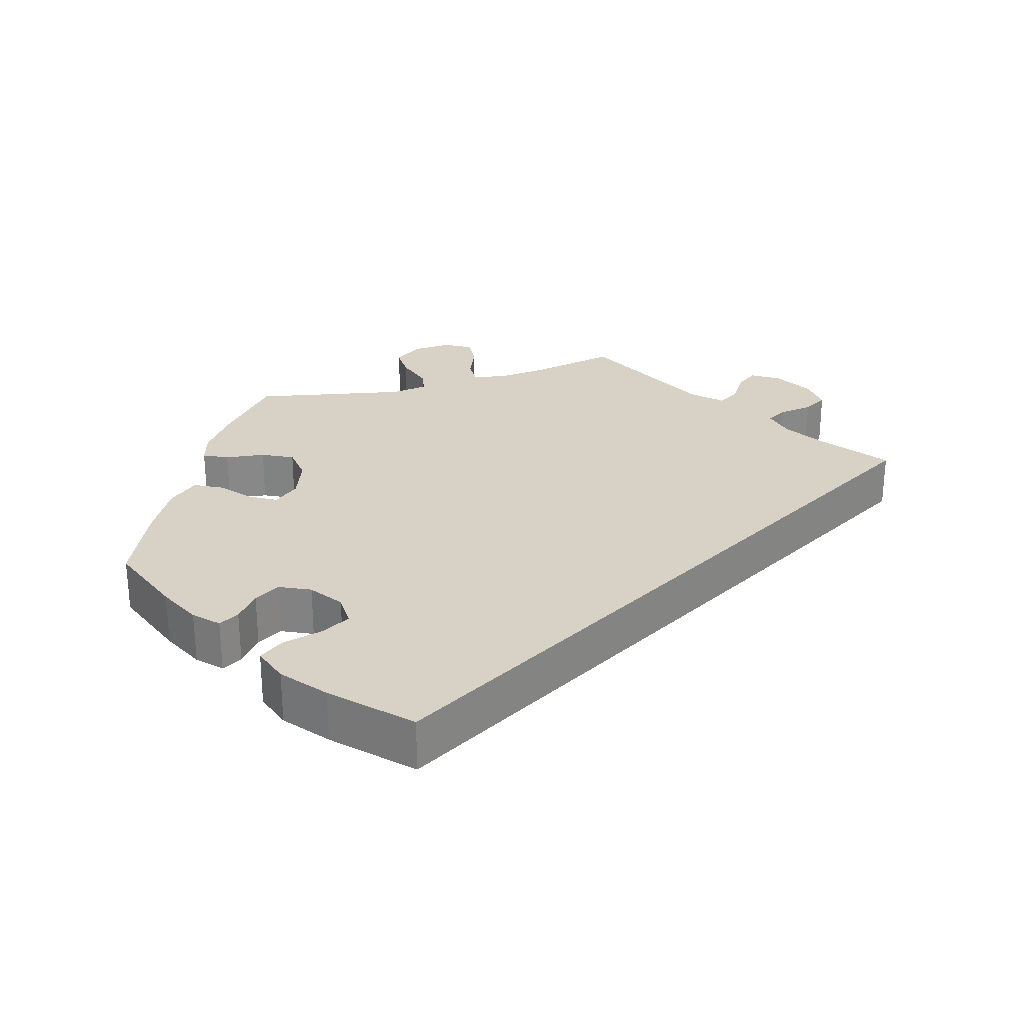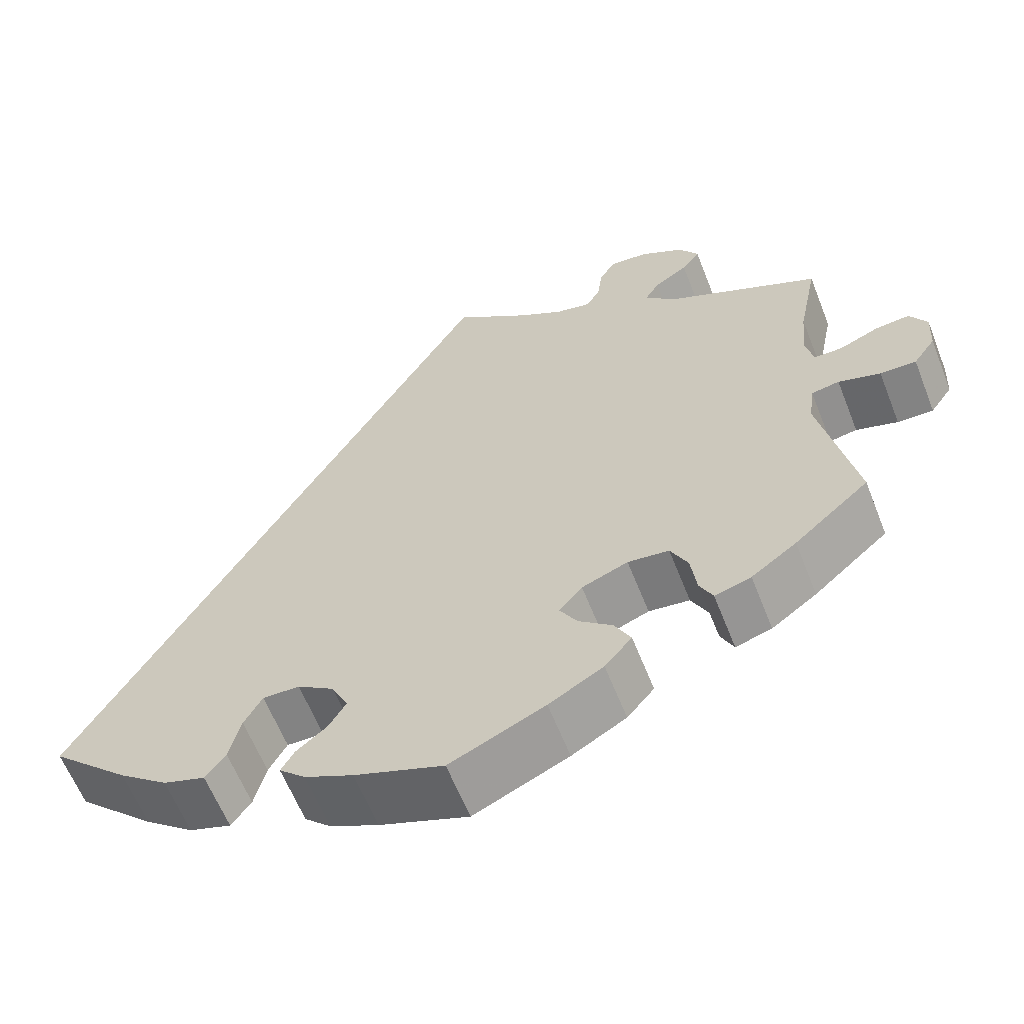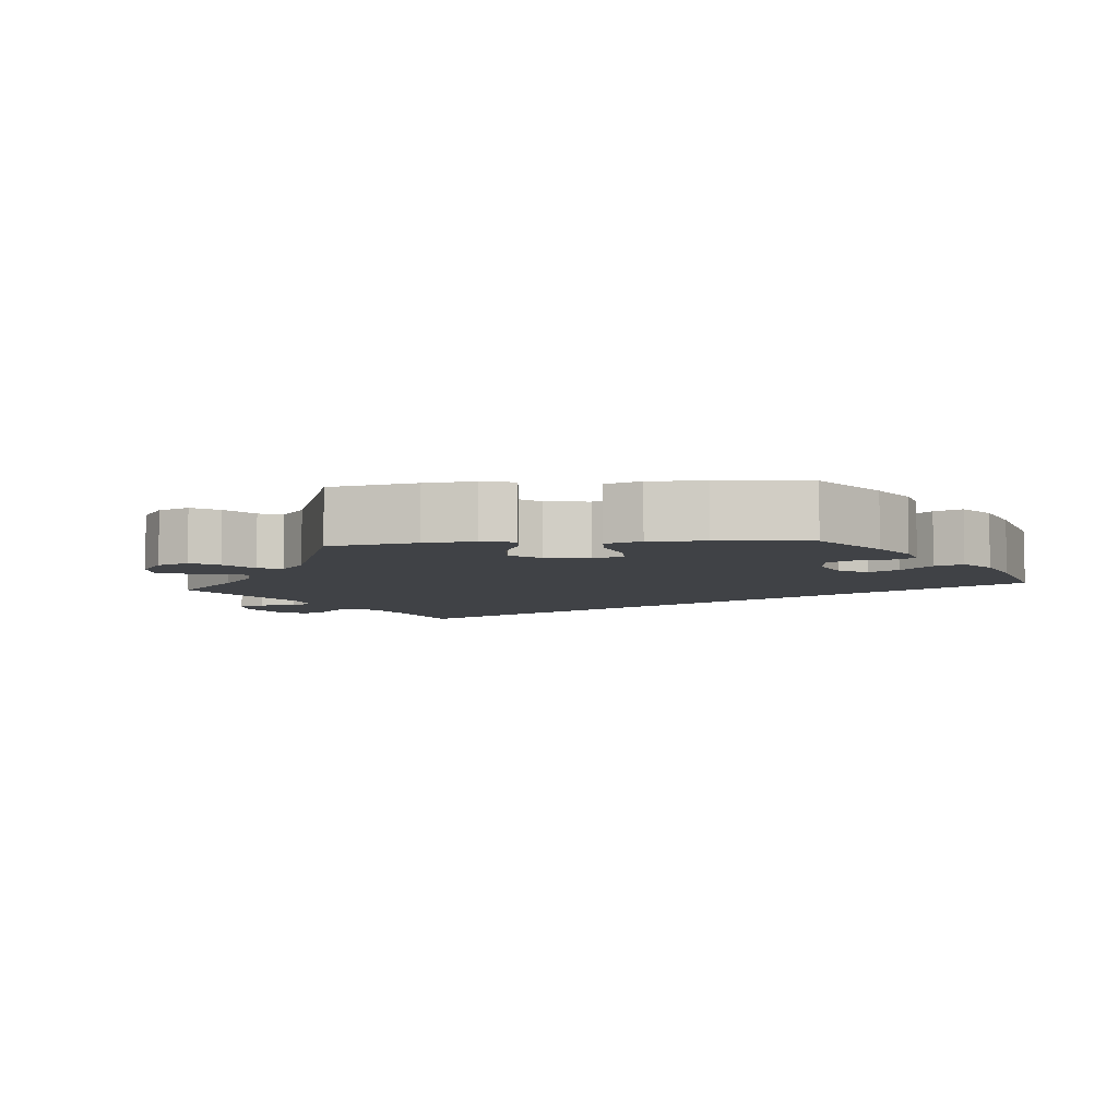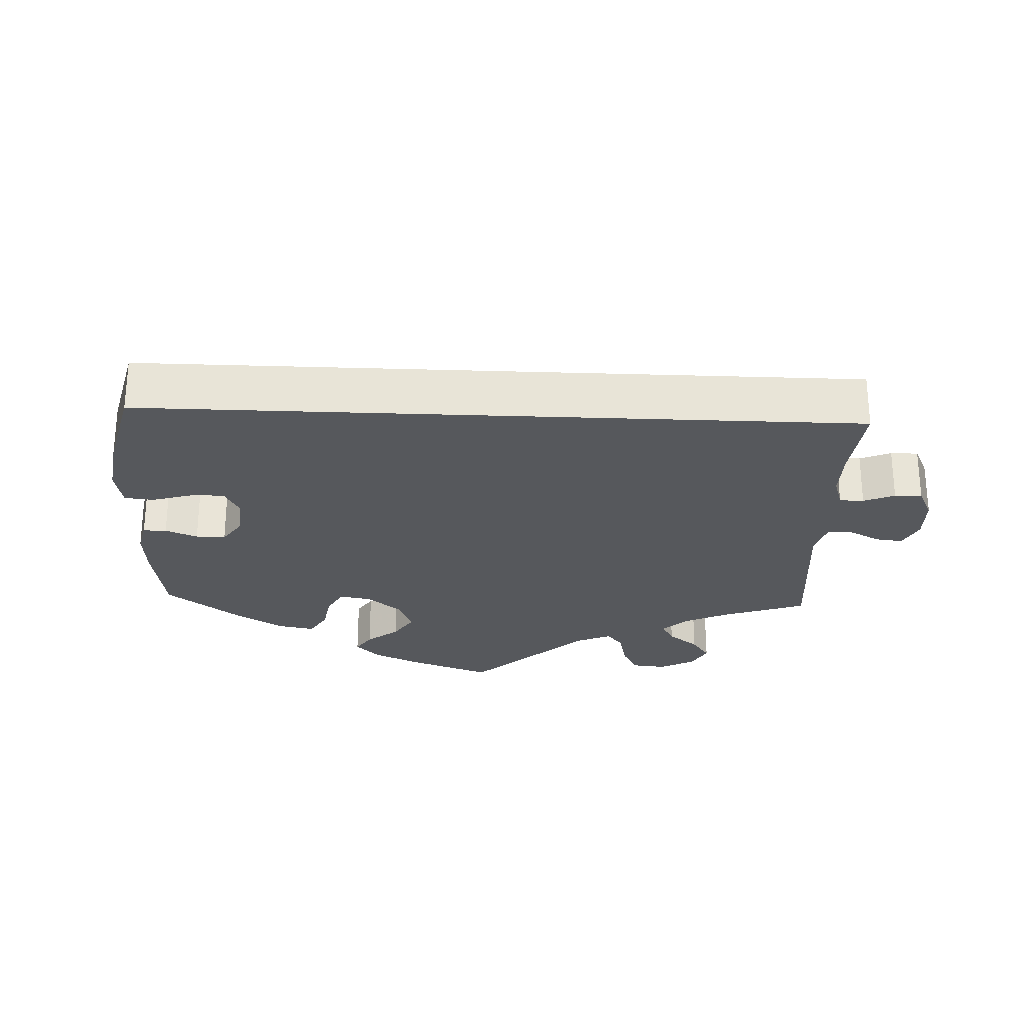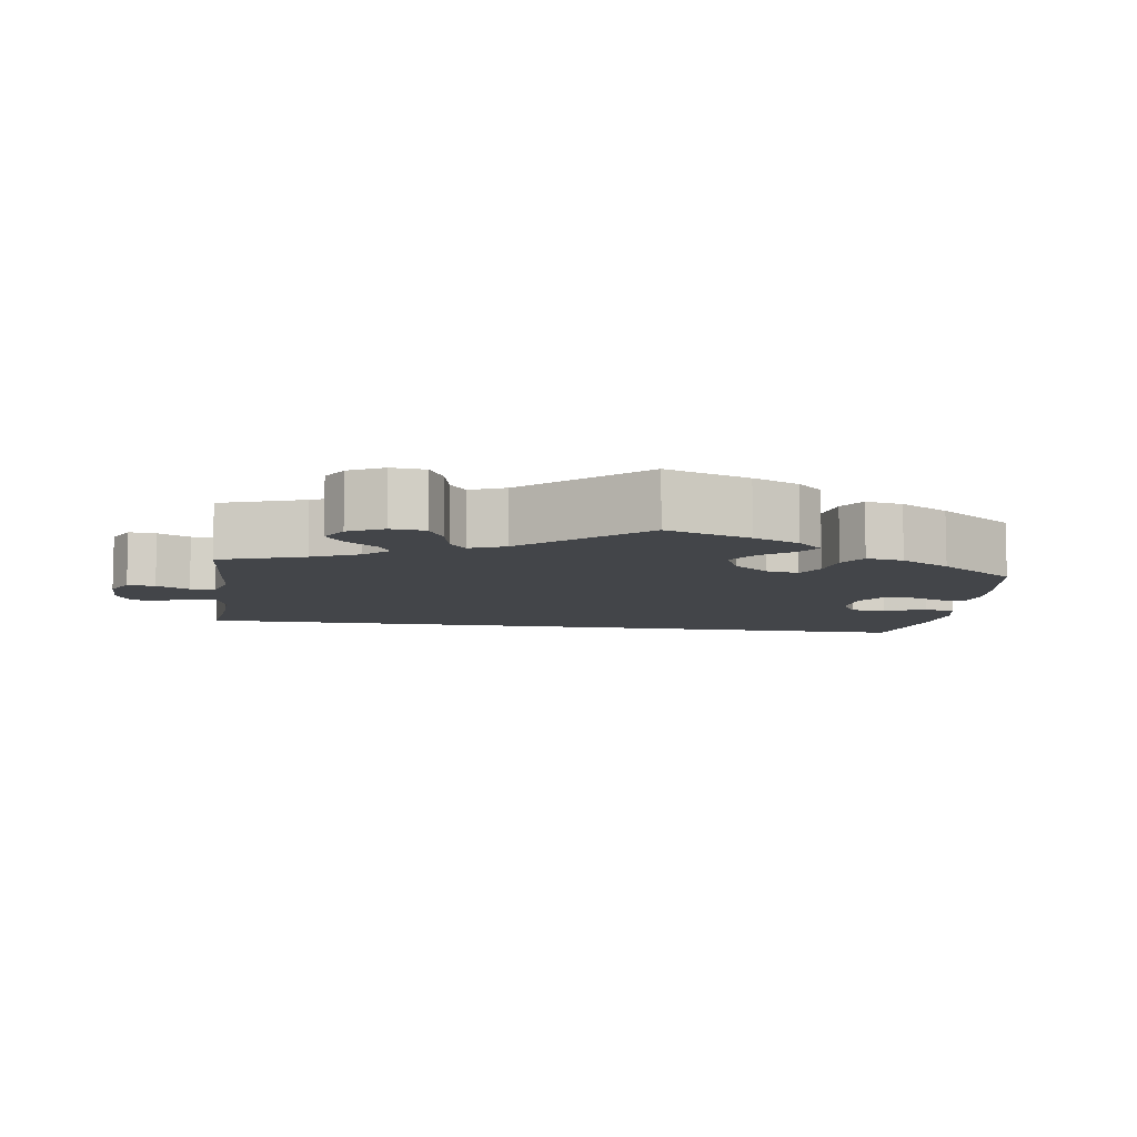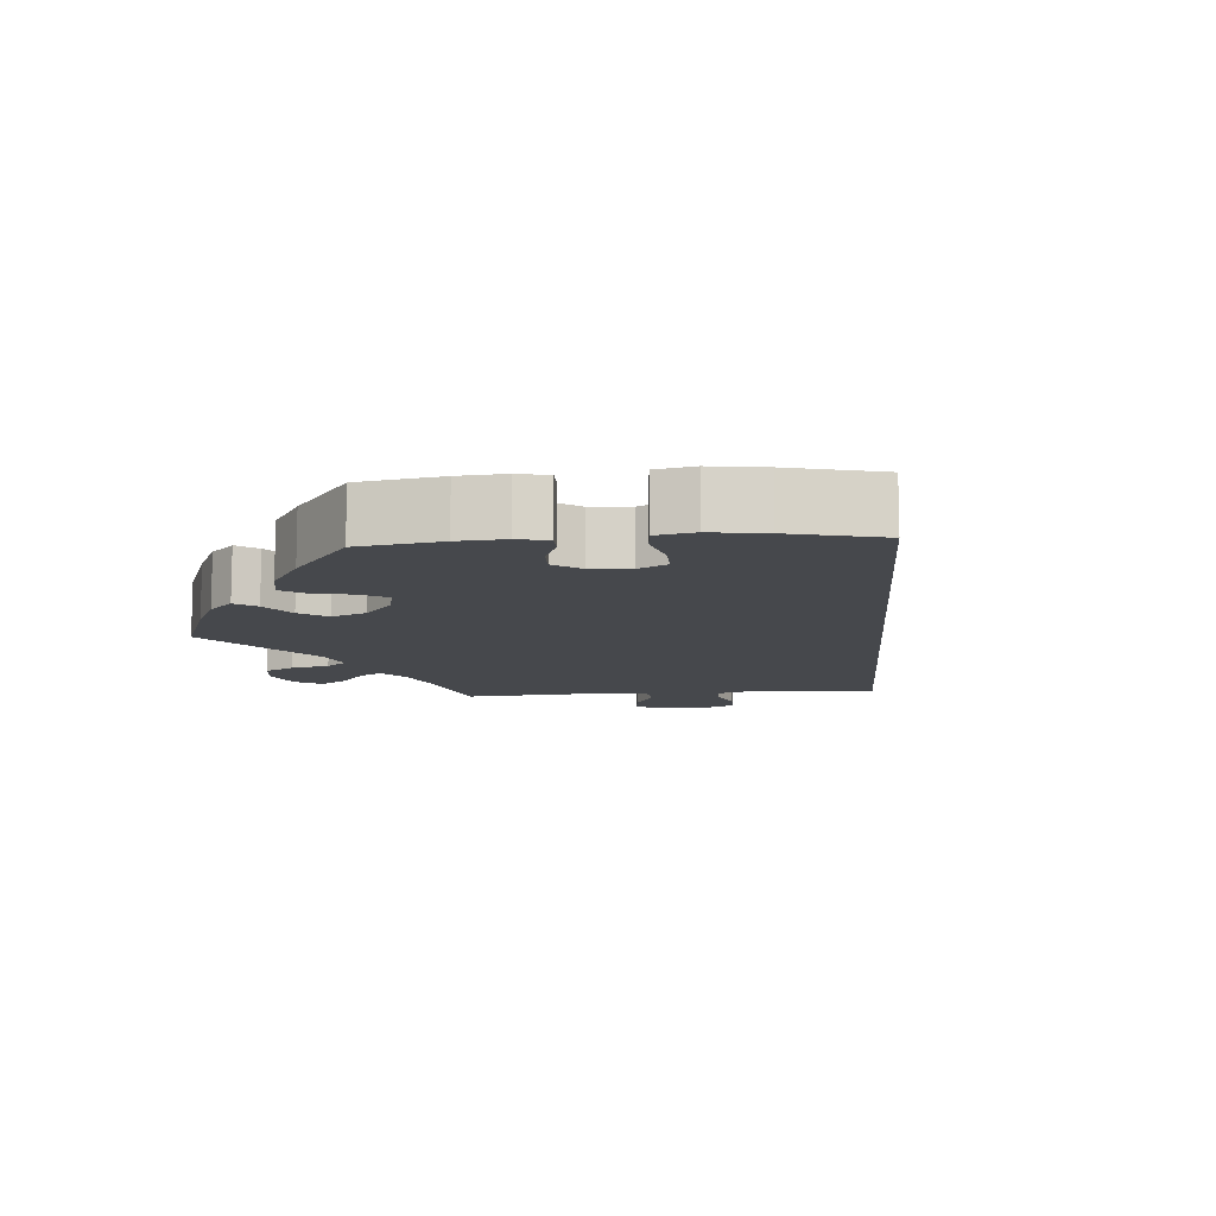
<metadata>
{"format":"obj","ext":"obj","renderer":"f3d","projection":"perspective","resolution":1024,"background":"white","views":[{"elev":27.6,"azim":-106.4,"up":"+Y"},{"elev":-61.6,"azim":21.5,"up":"+Z"},{"elev":-6.4,"azim":155.0,"up":"+Y"},{"elev":-27.7,"azim":-62.4,"up":"+Y"},{"elev":-8.7,"azim":111.8,"up":"+Y"},{"elev":-11.1,"azim":-145.6,"up":"+Y"}]}
</metadata>
<code>
v 0.41 0.07 -0.367
v 0.355 0.07 -0.407
v 0.311 0.07 -0.42
v 0.295 0.07 -0.387
v 0.288 0.07 -0.333
v 0.267 0.07 -0.291
v 0.217 0.07 -0.285
v 0.161 0.07 -0.307
v 0.133 0.07 -0.341
v 0.154 0.07 -0.377
v 0.195 0.07 -0.411
v 0.215 0.07 -0.449
v 0.182 0.07 -0.488
v 0.116 0.07 -0.526
v 0.001 0.07 -0.578
v -0.107 0.07 -0.538
v -0.166 0.07 -0.51
v -0.198 0.07 -0.48
v -0.182 0.07 -0.452
v -0.145 0.07 -0.422
v -0.124 0.07 -0.387
v -0.144 0.07 -0.345
v -0.189 0.07 -0.314
v -0.234 0.07 -0.313
v -0.256 0.07 -0.353
v -0.27 0.07 -0.41
v -0.294 0.07 -0.443
v -0.345 0.07 -0.426
v -0.405 0.07 -0.379
v -0.501 0.07 -0.288
v 0 0.07 0.578
v 0.09 0.07 0.511
v 0.146 0.07 0.477
v 0.19 0.07 0.467
v 0.207 0.07 0.496
v 0.213 0.07 0.542
v 0.232 0.07 0.575
v 0.279 0.07 0.571
v 0.332 0.07 0.541
v 0.356 0.07 0.504
v 0.334 0.07 0.474
v 0.293 0.07 0.447
v 0.276 0.07 0.418
v 0.312 0.07 0.381
v 0.501 0.07 0.29
v 0.477 0.07 0.172
v 0.47 0.07 0.104
v 0.48 0.07 0.06
v 0.514 0.07 0.06
v 0.562 0.07 0.08
v 0.604 0.07 0.084
v 0.625 0.07 0.048
v 0.622 0.07 -0.005
v 0.595 0.07 -0.043
v 0.551 0.07 -0.042
v 0.5 0.07 -0.026
v 0.466 0.07 -0.032
v 0.459 0.07 -0.083
v 0.501 0.07 -0.288
v 0.41 0 -0.367
v 0.355 0 -0.407
v 0.311 0 -0.42
v 0.295 0 -0.387
v 0.288 0 -0.333
v 0.267 0 -0.291
v 0.217 0 -0.285
v 0.161 0 -0.307
v 0.133 0 -0.341
v 0.154 0 -0.377
v 0.195 0 -0.411
v 0.215 0 -0.449
v 0.182 0 -0.488
v 0.116 0 -0.526
v 0.001 0 -0.578
v -0.107 0 -0.538
v -0.166 0 -0.51
v -0.198 0 -0.48
v -0.182 0 -0.452
v -0.145 0 -0.422
v -0.124 0 -0.387
v -0.144 0 -0.345
v -0.189 0 -0.314
v -0.234 0 -0.313
v -0.256 0 -0.353
v -0.27 0 -0.41
v -0.294 0 -0.443
v -0.345 0 -0.426
v -0.405 0 -0.379
v -0.501 0 -0.288
v 0 0 0.578
v 0.09 0 0.511
v 0.146 0 0.477
v 0.19 0 0.467
v 0.207 0 0.496
v 0.213 0 0.542
v 0.232 0 0.575
v 0.279 0 0.571
v 0.332 0 0.541
v 0.356 0 0.504
v 0.334 0 0.474
v 0.293 0 0.447
v 0.276 0 0.418
v 0.312 0 0.381
v 0.501 0 0.29
v 0.477 0 0.172
v 0.47 0 0.104
v 0.48 0 0.06
v 0.514 0 0.06
v 0.562 0 0.08
v 0.604 0 0.084
v 0.625 0 0.048
v 0.622 0 -0.005
v 0.595 0 -0.043
v 0.551 0 -0.042
v 0.5 0 -0.026
v 0.466 0 -0.032
v 0.459 0 -0.083
v 0.501 0 -0.288
f 58 59 1 2
f 57 58 2 3
f 53 54 55 56
f 51 52 53 56
f 49 50 51 56
f 48 49 56 57
f 47 48 57 3
f 44 45 46
f 43 44 46 47
f 39 40 41 42
f 39 42 43
f 38 39 43
f 35 36 37 38
f 34 35 38 43
f 33 34 43 47
f 29 30 31 32
f 25 26 27 28
f 24 25 28 29
f 17 18 19 20
f 17 20 21
f 16 17 21
f 15 16 21
f 14 15 21 22
f 10 11 12 13
f 9 10 13 14
f 47 3 4 5
f 47 5 6
f 33 47 6 7
f 24 29 32 33
f 23 24 33 7
f 22 23 7 8
f 9 14 22
f 8 9 22
f 61 60 118 117
f 62 61 117 116
f 115 114 113 112
f 115 112 111 110
f 115 110 109 108
f 116 115 108 107
f 62 116 107 106
f 105 104 103
f 106 105 103 102
f 101 100 99 98
f 102 101 98
f 102 98 97
f 97 96 95 94
f 102 97 94 93
f 106 102 93 92
f 91 90 89 88
f 87 86 85 84
f 88 87 84 83
f 79 78 77 76
f 80 79 76
f 80 76 75
f 80 75 74
f 81 80 74 73
f 72 71 70 69
f 73 72 69 68
f 64 63 62 106
f 65 64 106
f 66 65 106 92
f 92 91 88 83
f 66 92 83 82
f 67 66 82 81
f 81 73 68
f 81 68 67
f 1 60 61 2
f 2 61 62 3
f 3 62 63 4
f 4 63 64 5
f 5 64 65 6
f 6 65 66 7
f 7 66 67 8
f 8 67 68 9
f 9 68 69 10
f 10 69 70 11
f 11 70 71 12
f 12 71 72 13
f 13 72 73 14
f 14 73 74 15
f 15 74 75 16
f 16 75 76 17
f 17 76 77 18
f 18 77 78 19
f 19 78 79 20
f 20 79 80 21
f 21 80 81 22
f 22 81 82 23
f 23 82 83 24
f 24 83 84 25
f 25 84 85 26
f 26 85 86 27
f 27 86 87 28
f 28 87 88 29
f 29 88 89 30
f 30 89 90 31
f 31 90 91 32
f 32 91 92 33
f 33 92 93 34
f 34 93 94 35
f 35 94 95 36
f 36 95 96 37
f 37 96 97 38
f 38 97 98 39
f 39 98 99 40
f 40 99 100 41
f 41 100 101 42
f 42 101 102 43
f 43 102 103 44
f 44 103 104 45
f 45 104 105 46
f 46 105 106 47
f 47 106 107 48
f 48 107 108 49
f 49 108 109 50
f 50 109 110 51
f 51 110 111 52
f 52 111 112 53
f 53 112 113 54
f 54 113 114 55
f 55 114 115 56
f 56 115 116 57
f 57 116 117 58
f 58 117 118 59
f 59 118 60 1

</code>
